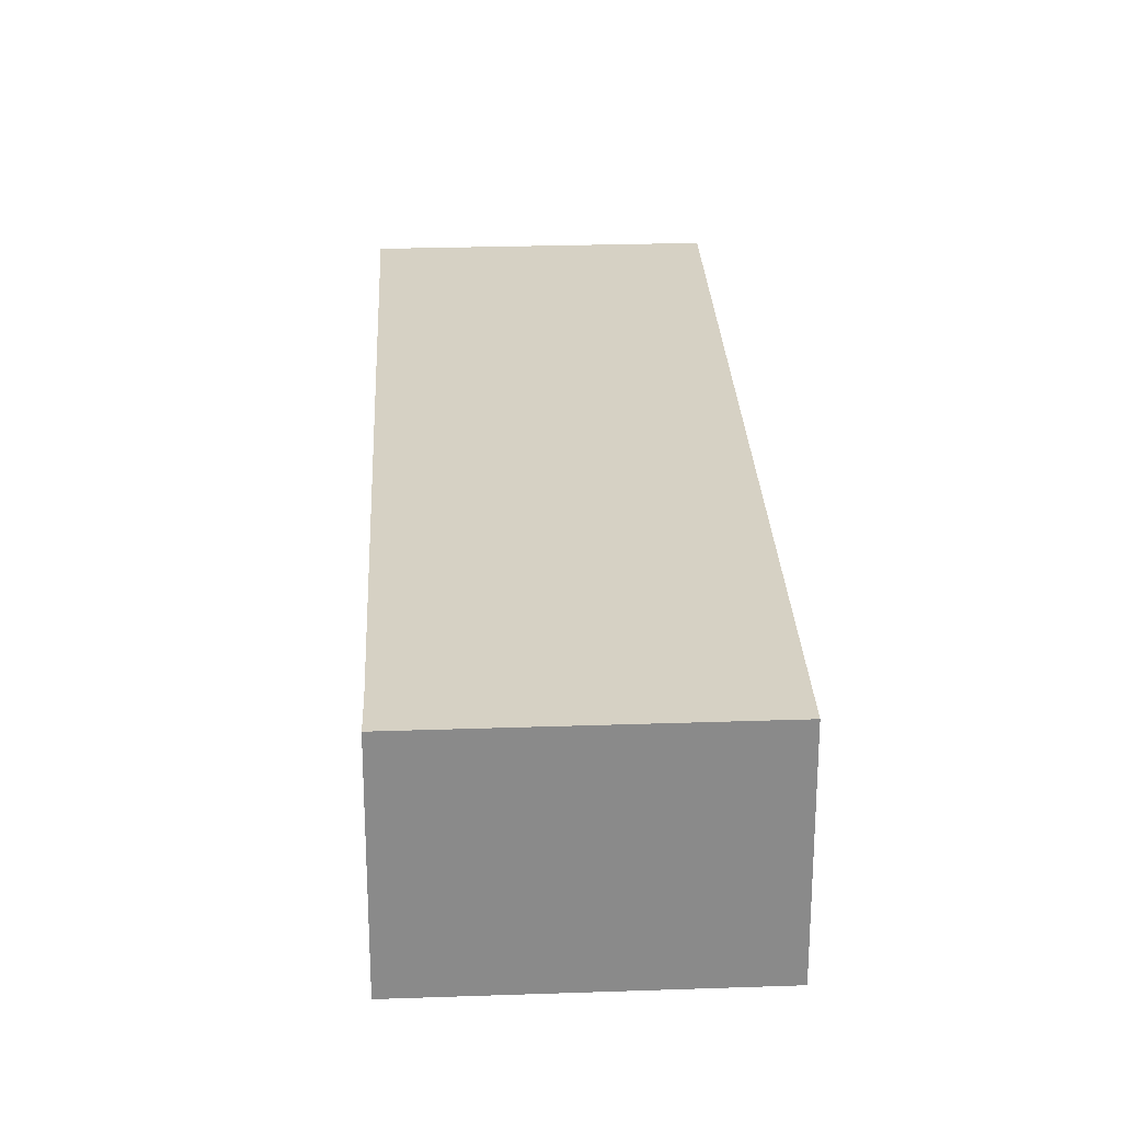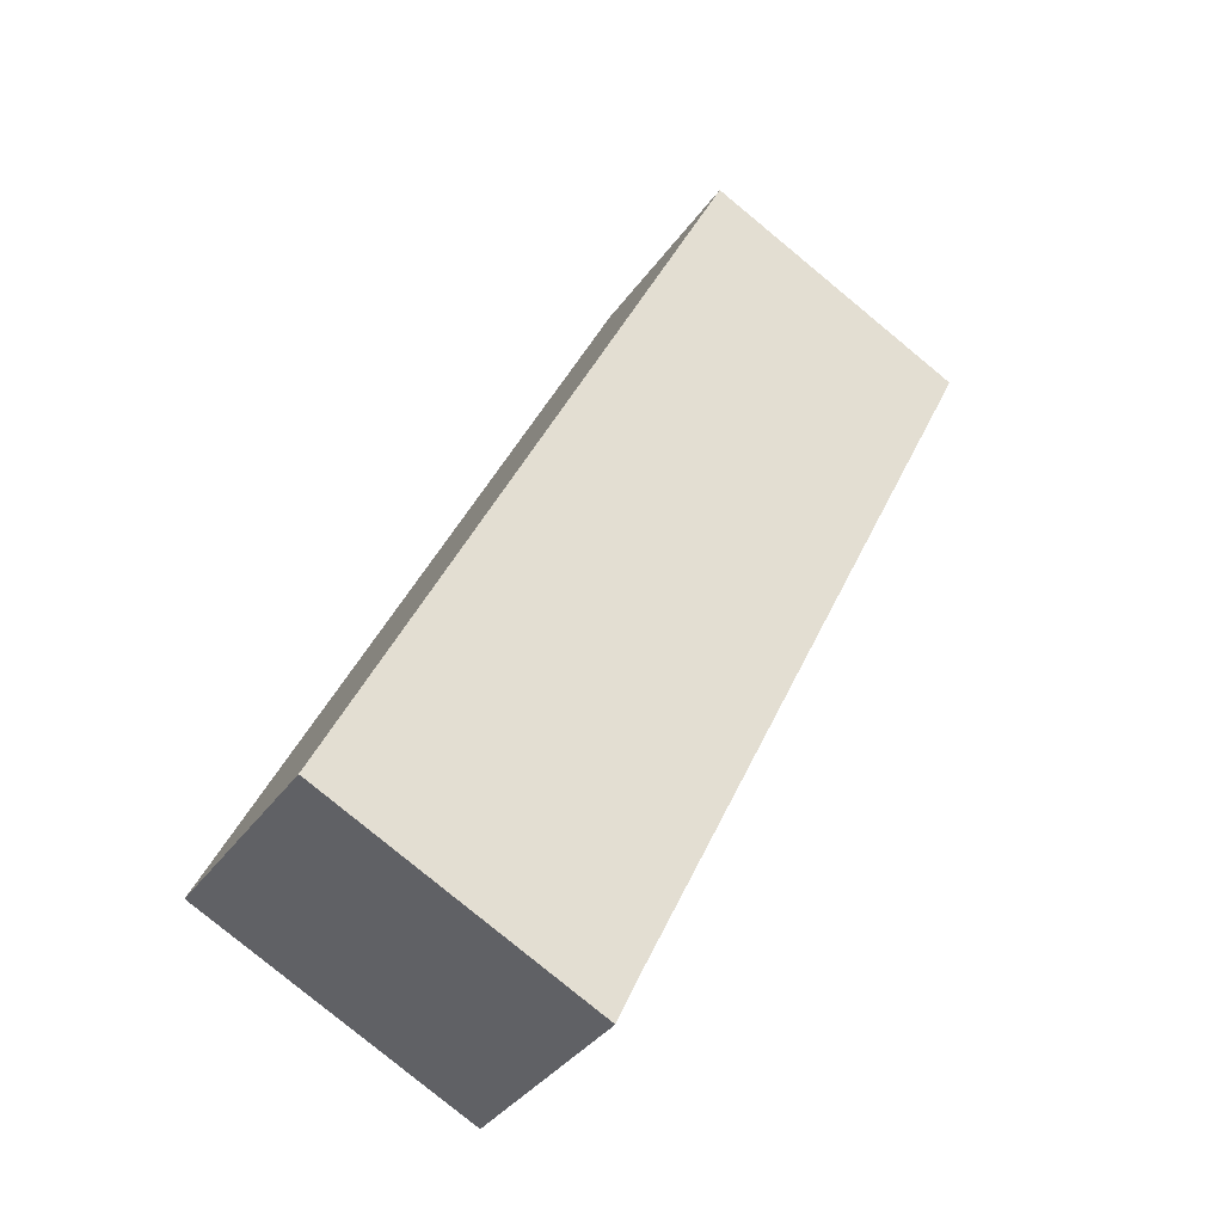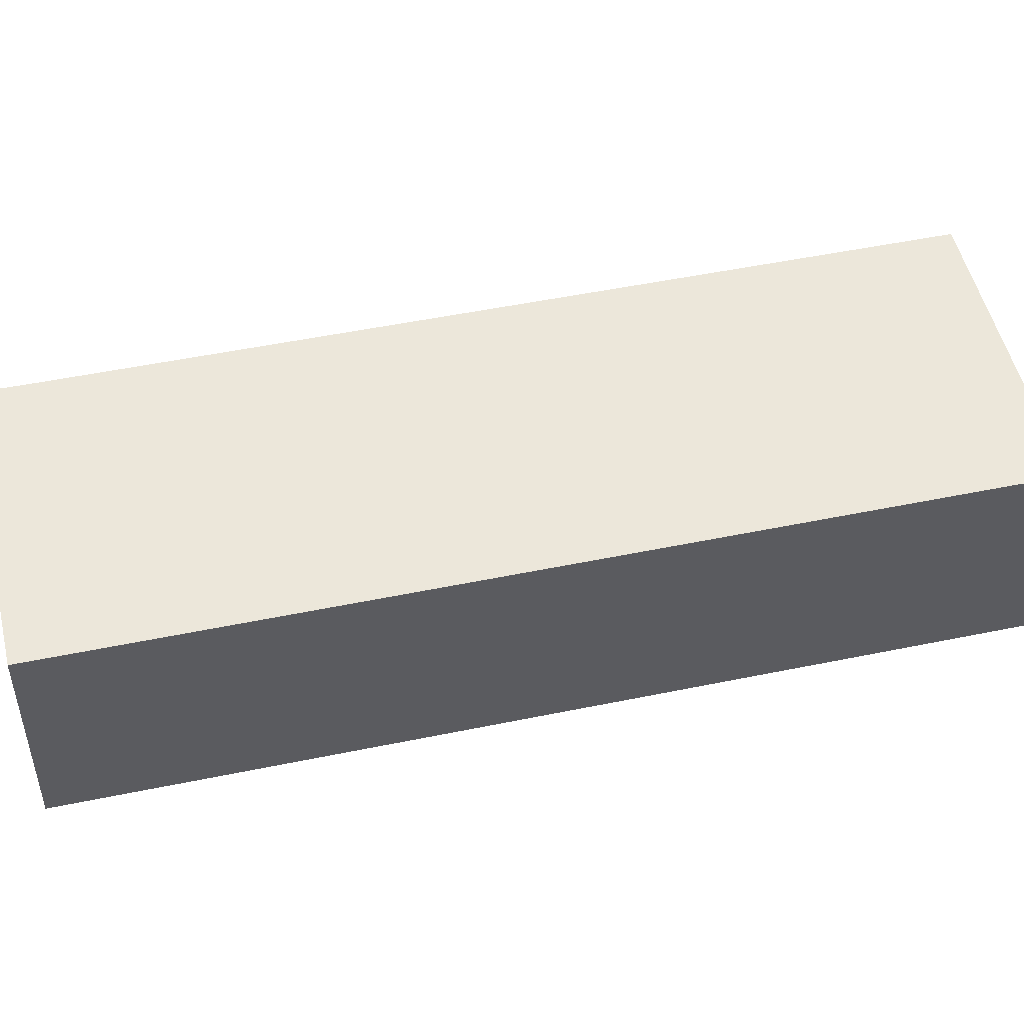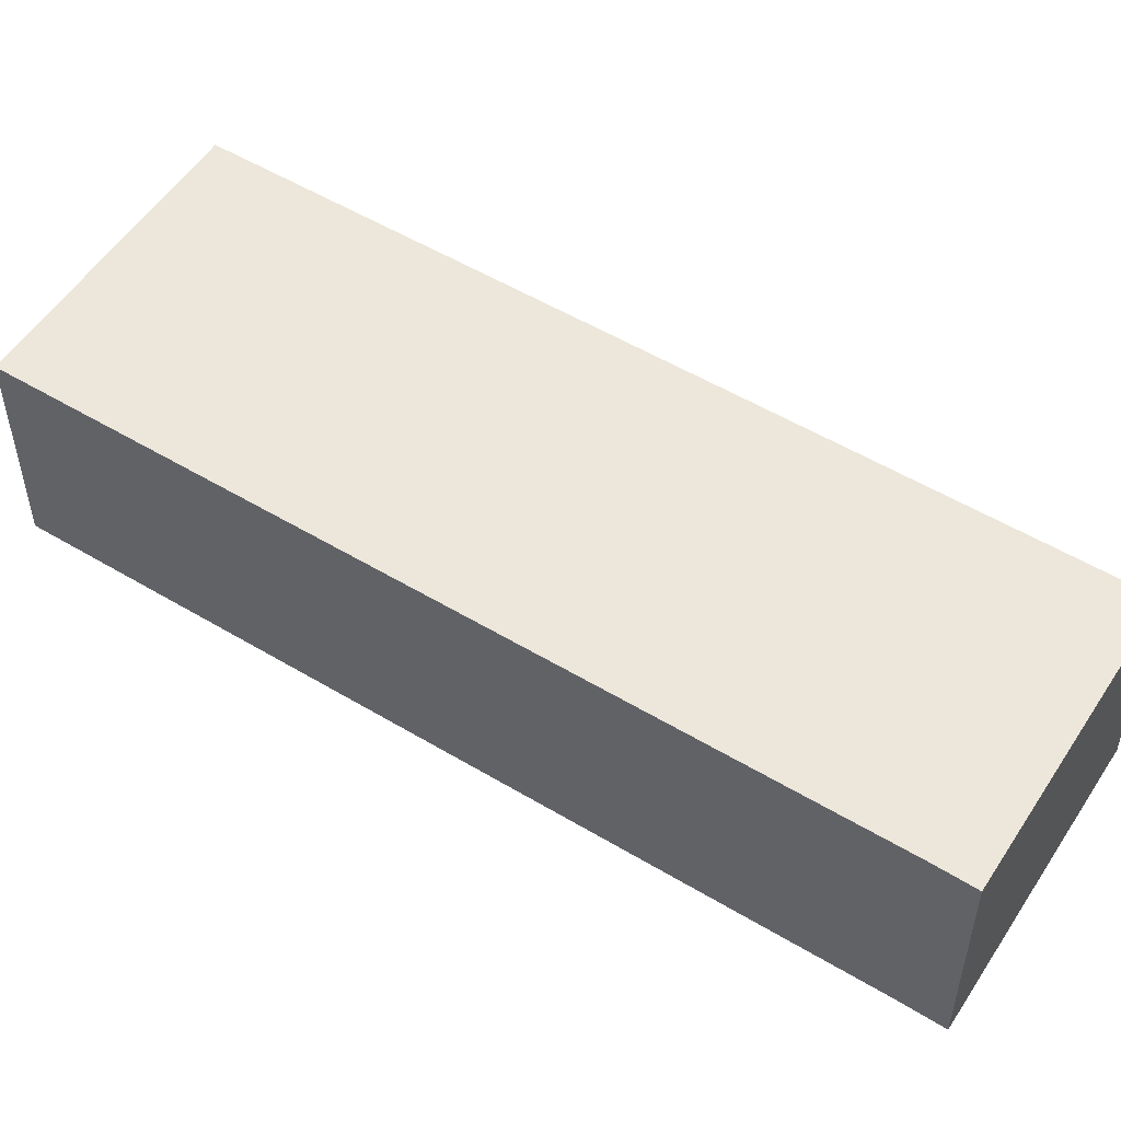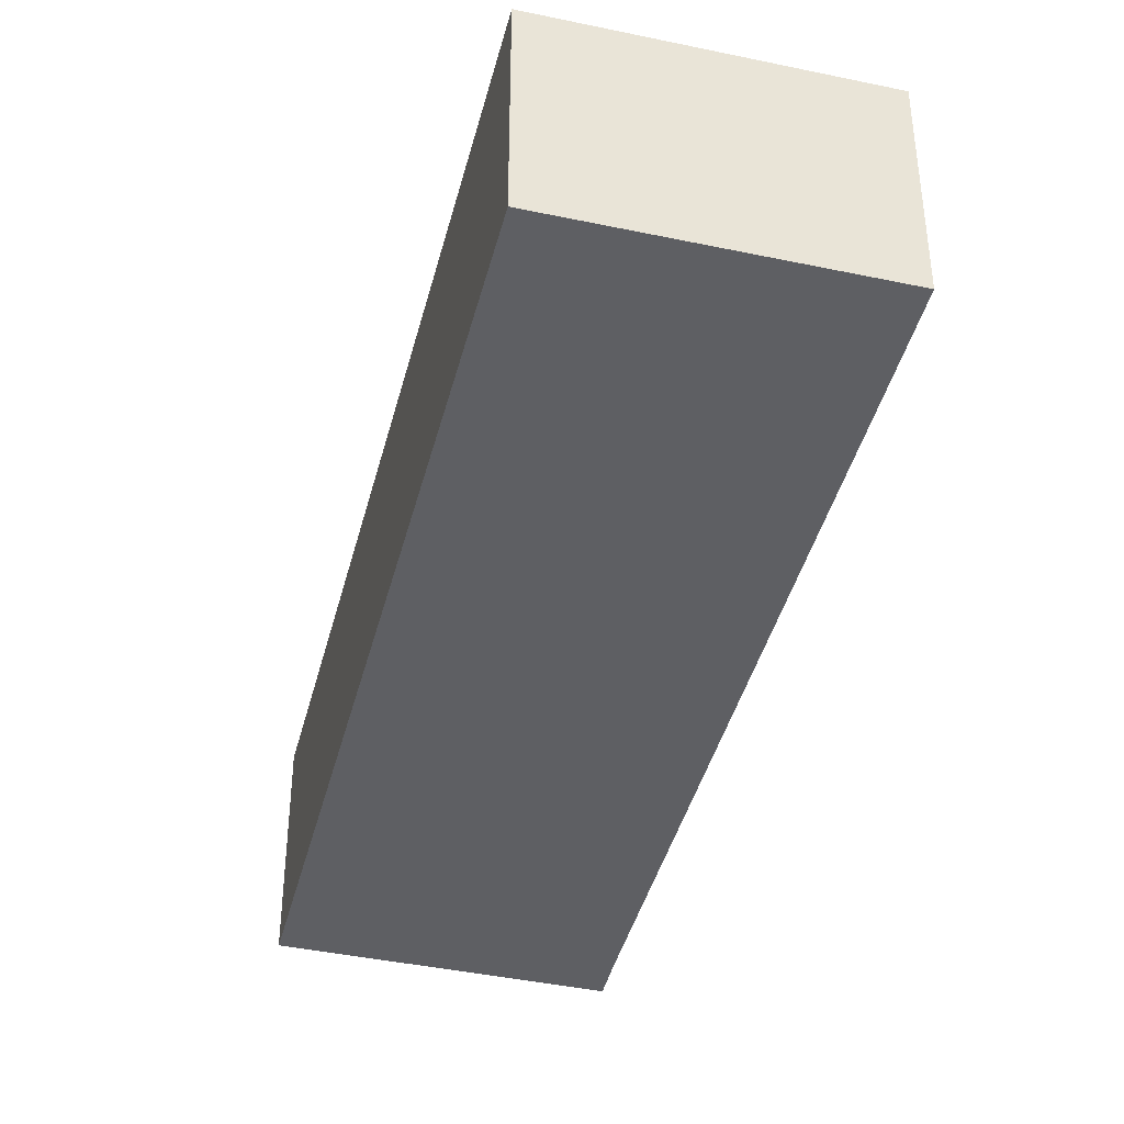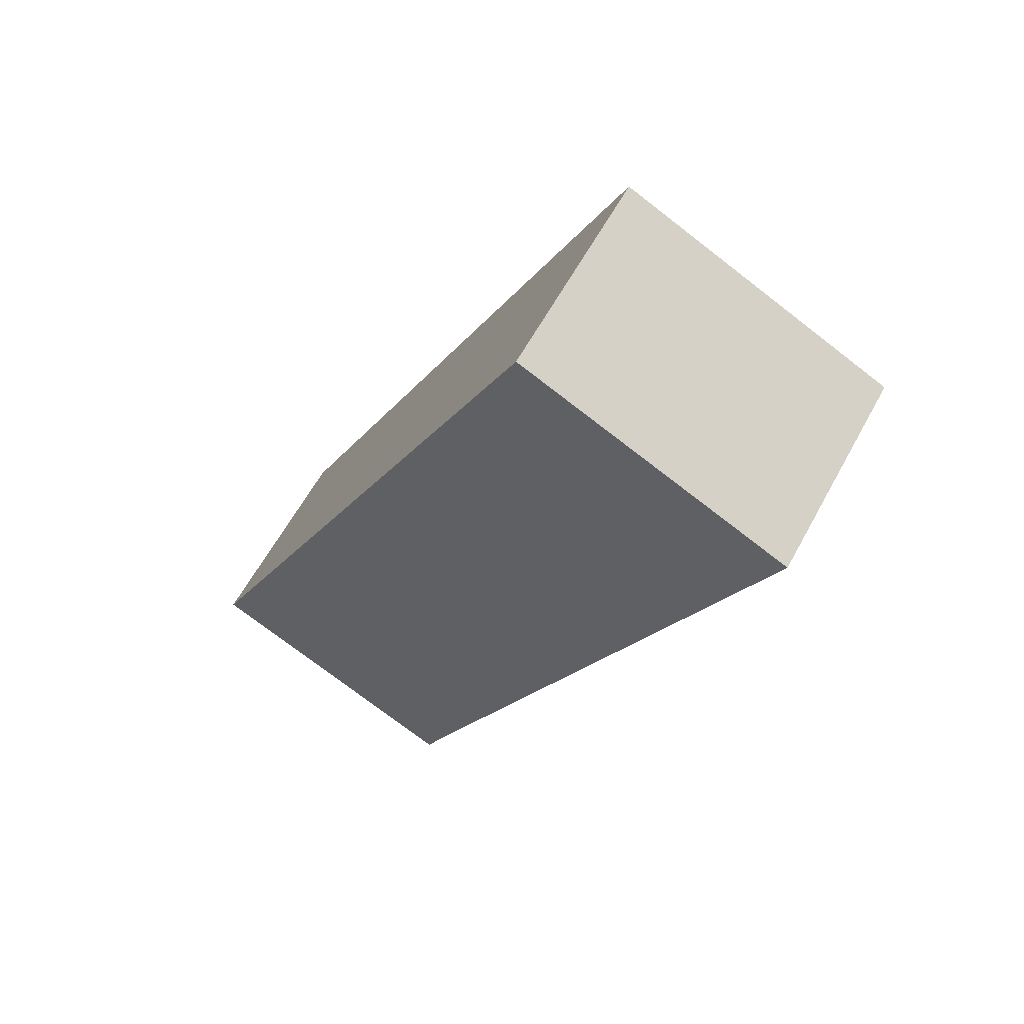
<metadata>
{"format":"obj","ext":"obj","renderer":"f3d","projection":"perspective","resolution":1024,"background":"white","views":[{"elev":26.8,"azim":-156.9,"up":"+Y"},{"elev":-36.3,"azim":-30.7,"up":"+Z"},{"elev":50.8,"azim":-77.0,"up":"+Y"},{"elev":53.4,"azim":148.4,"up":"+Y"},{"elev":-41.6,"azim":11.7,"up":"+Y"},{"elev":60.3,"azim":28.3,"up":"+Z"}]}
</metadata>
<code>
v  0 2.502 1.532e-16
v  3.19 2.502 -1.541
v  3.179 2.502 -1.566
v  3.397 2.502 -1.089
v  7.764 2.502 7.991
v  4.601 2.502 9.539
v  3.179 9.589e-17 -1.566
v  0 0 0
v  4.601 -5.841e-16 9.539
v  7.764 -4.893e-16 7.991
v  3.19 9.436e-17 -1.541
v  3.397 6.668e-17 -1.089
g defaultobject
f 1 2 3
f 2 1 4
f 4 1 5
f 5 1 6
f 7 1 3
f 1 7 8
f 8 6 1
f 6 8 9
f 9 5 6
f 5 9 10
f 2 7 3
f 7 2 4
f 7 4 11
f 11 4 12
f 10 4 5
f 4 10 12
f 8 10 9
f 10 8 12
f 12 8 11
f 11 8 7

</code>
